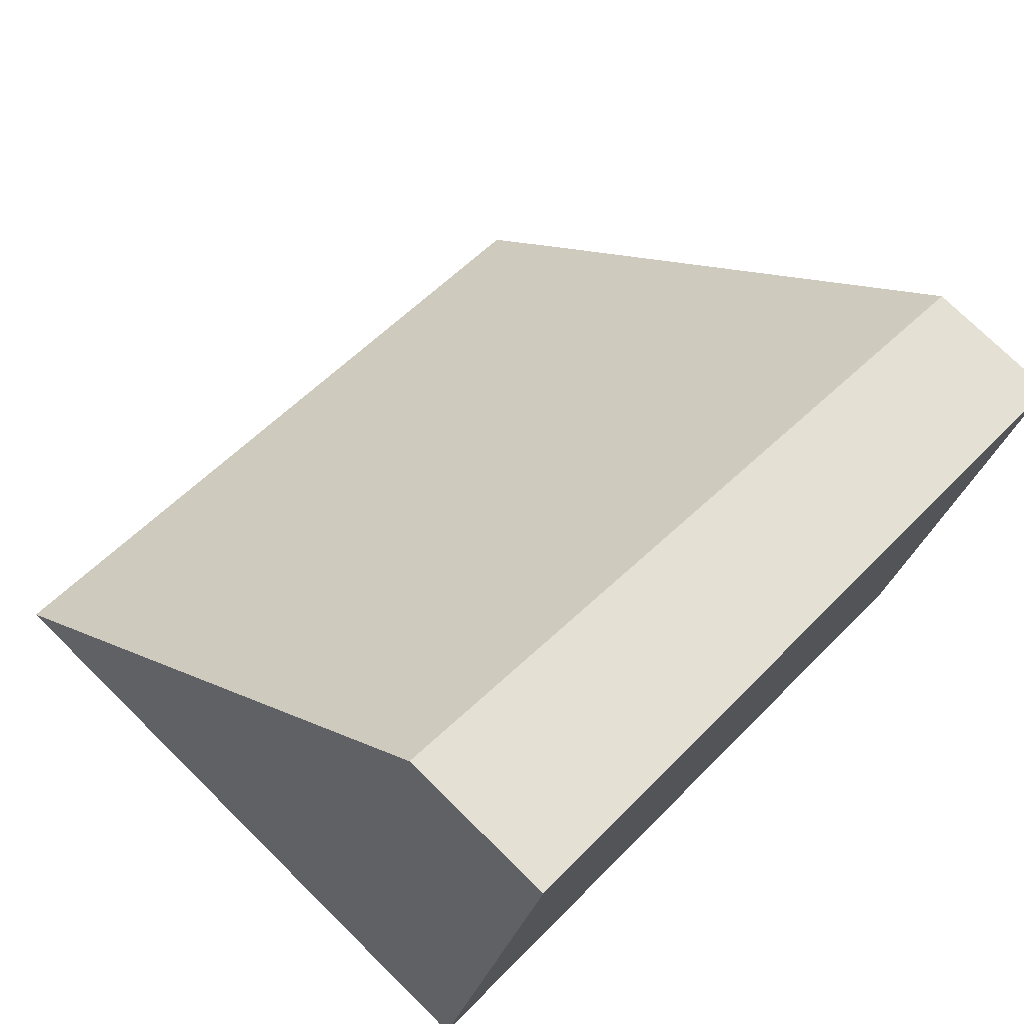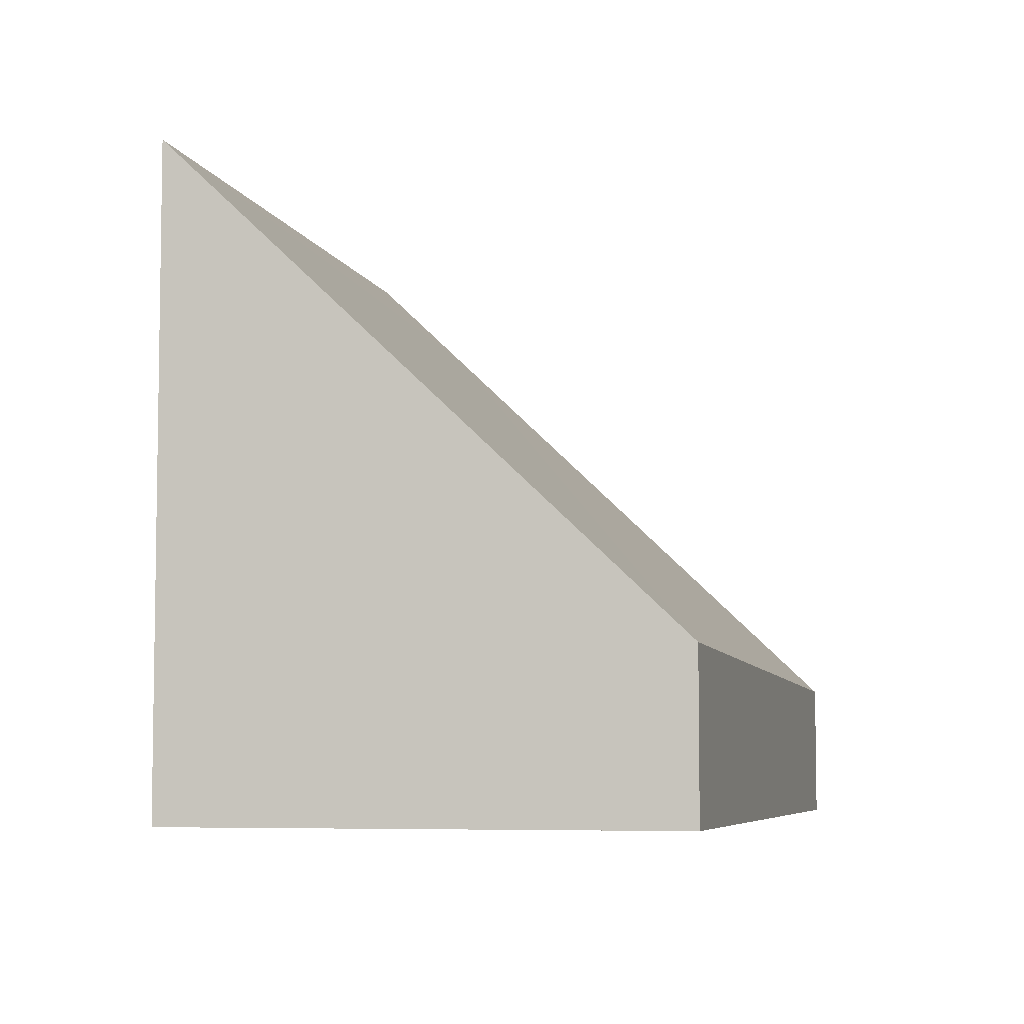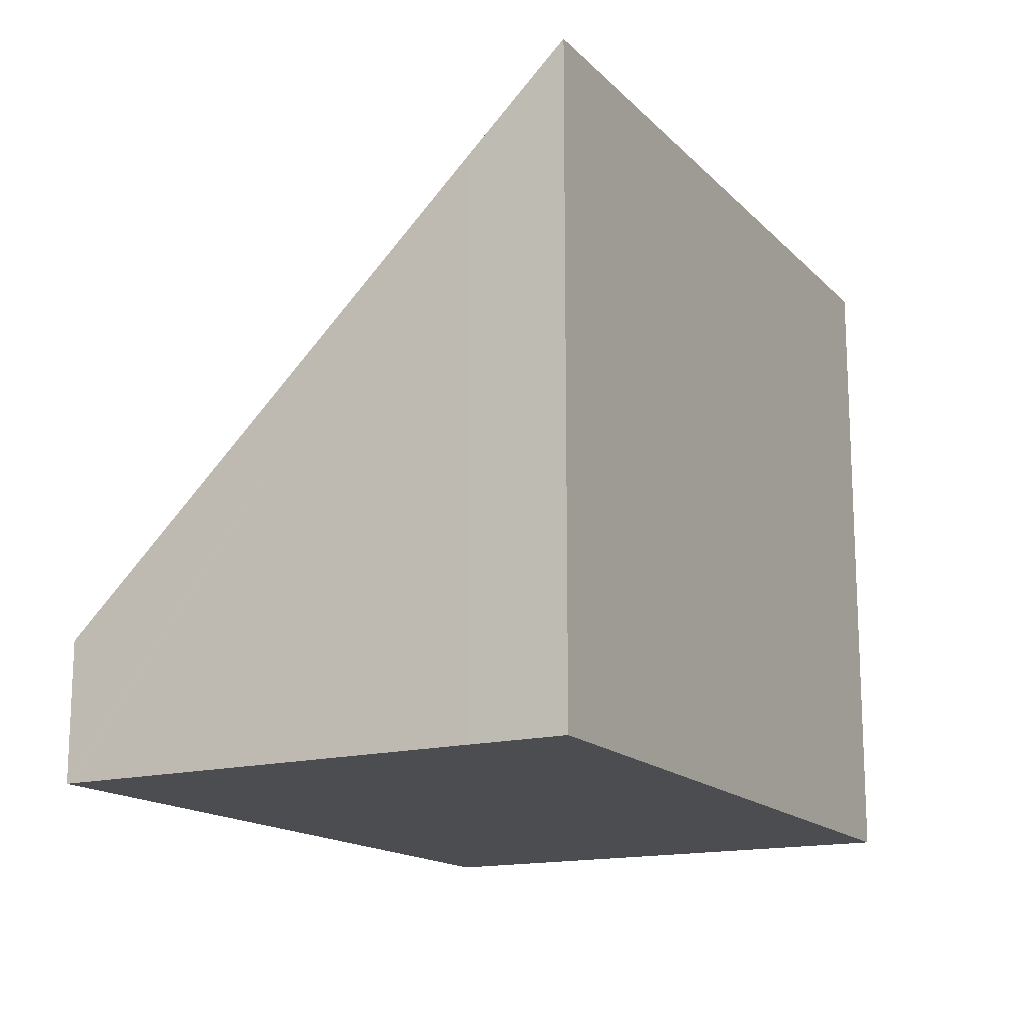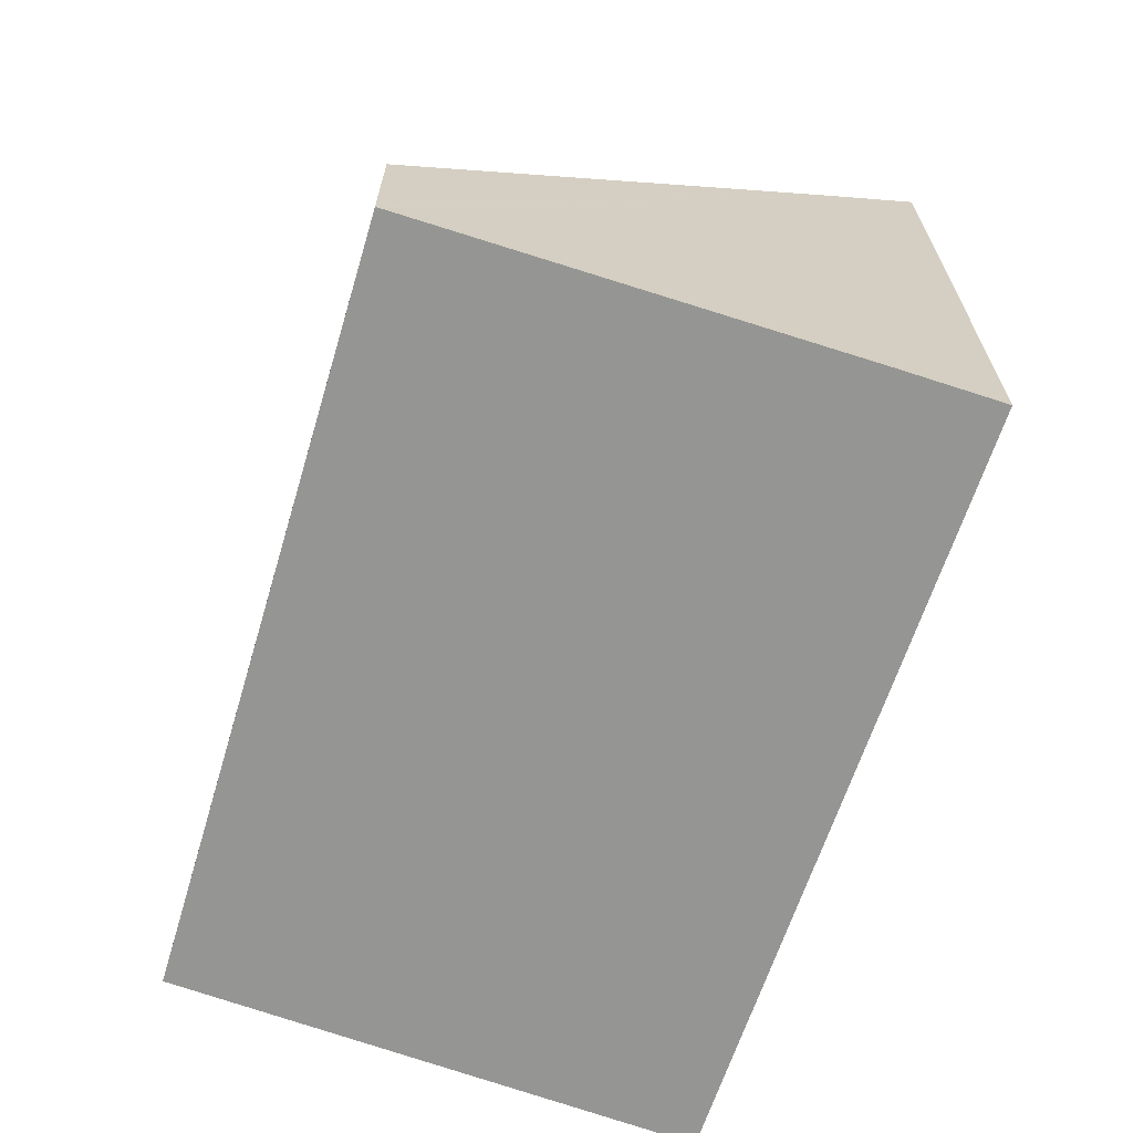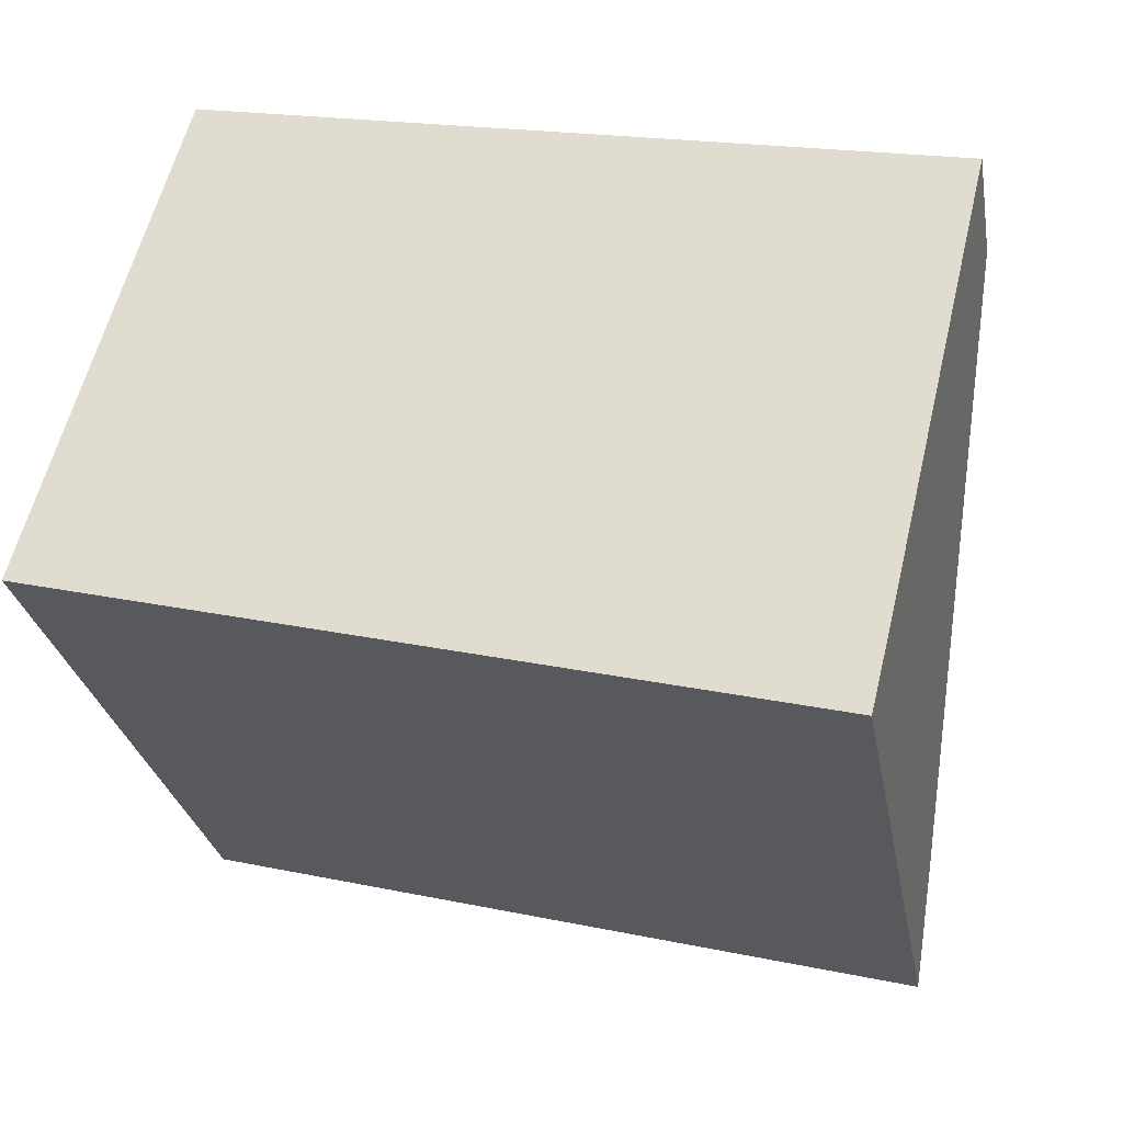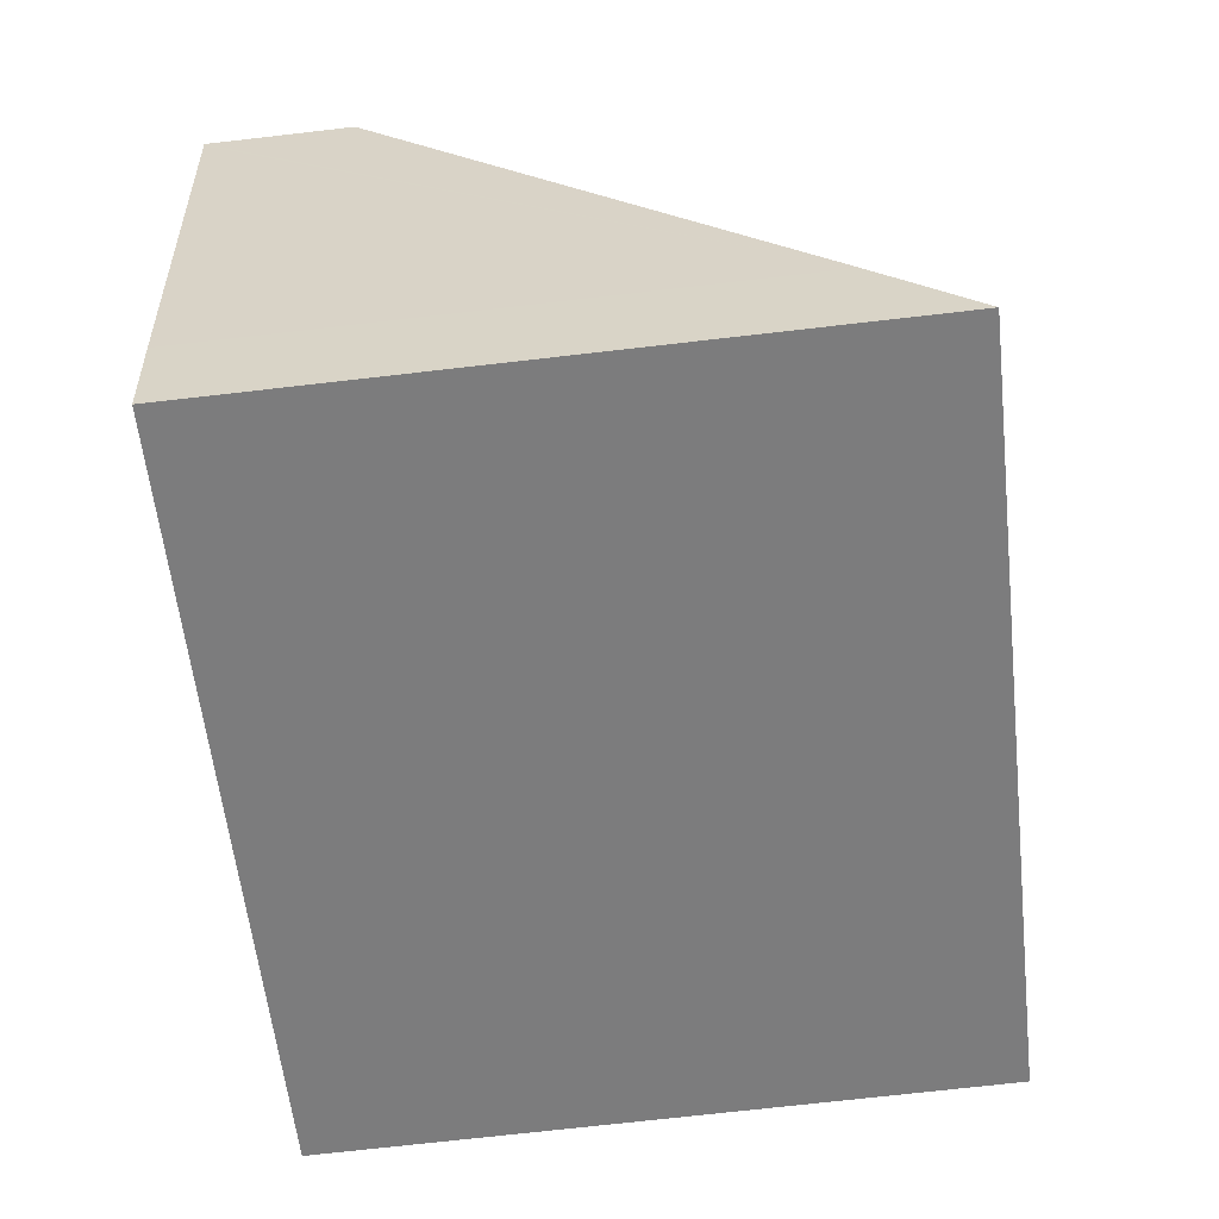
<metadata>
{"format":"obj","ext":"obj","renderer":"f3d","projection":"perspective","resolution":1024,"background":"white","views":[{"elev":75.1,"azim":-45.5,"up":"+Z"},{"elev":-5.9,"azim":-62.3,"up":"+Y"},{"elev":-15.9,"azim":132.2,"up":"+Y"},{"elev":-67.3,"azim":85.7,"up":"+Y"},{"elev":-28.5,"azim":10.2,"up":"+Z"},{"elev":-72.9,"azim":96.5,"up":"+Z"}]}
</metadata>
<code>
v  6.566 1.095 2.526
v  5.829 1.095 2.715
v  6.573 1.067 2.554
v  1.056 1.271 3.751
v  5.79 4.258 -0.714
v  0 4.972 3.044e-16
v  5.61 4.972 -1.443
v  1.056 -2.297e-16 3.751
v  5.829 -1.662e-16 2.715
v  6.573 -1.564e-16 2.554
v  6.566 -1.547e-16 2.526
v  5.79 4.372e-17 -0.714
v  5.61 8.836e-17 -1.443
v  0 0 0
g defaultobject
f 1 2 3
f 2 1 4
f 4 1 5
f 4 5 6
f 6 5 7
f 8 2 4
f 2 8 9
f 2 9 3
f 3 9 10
f 10 1 3
f 1 10 5
f 5 10 11
f 5 11 12
f 5 12 7
f 7 12 13
f 13 6 7
f 6 13 14
f 14 4 6
f 4 14 8
f 9 11 10
f 11 9 12
f 12 9 8
f 12 8 13
f 13 8 14

</code>
